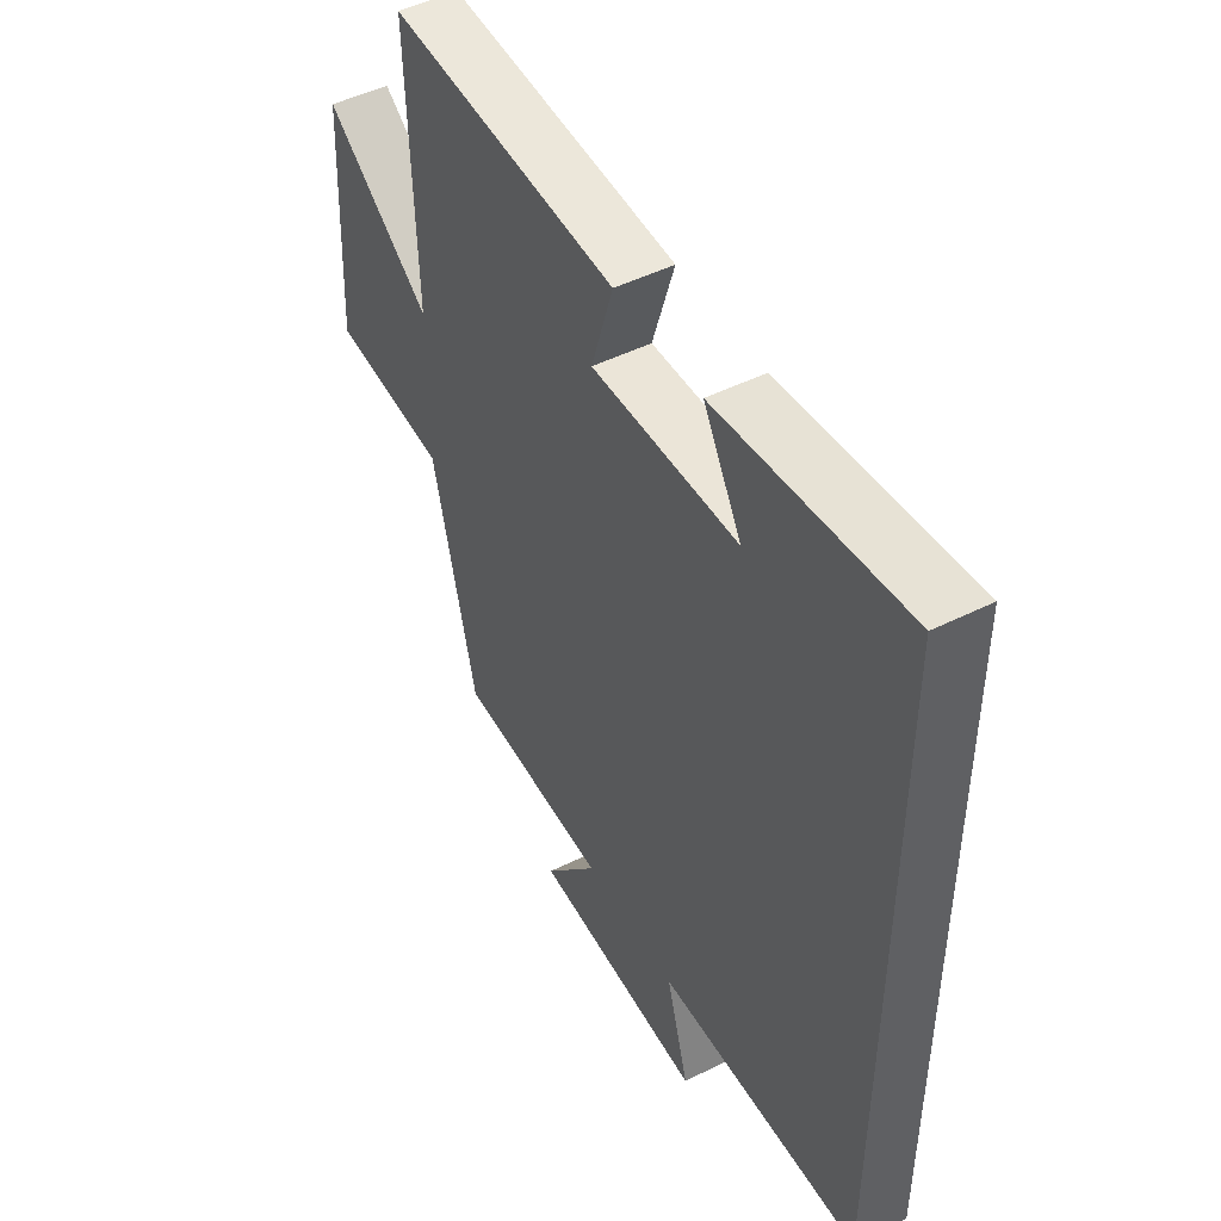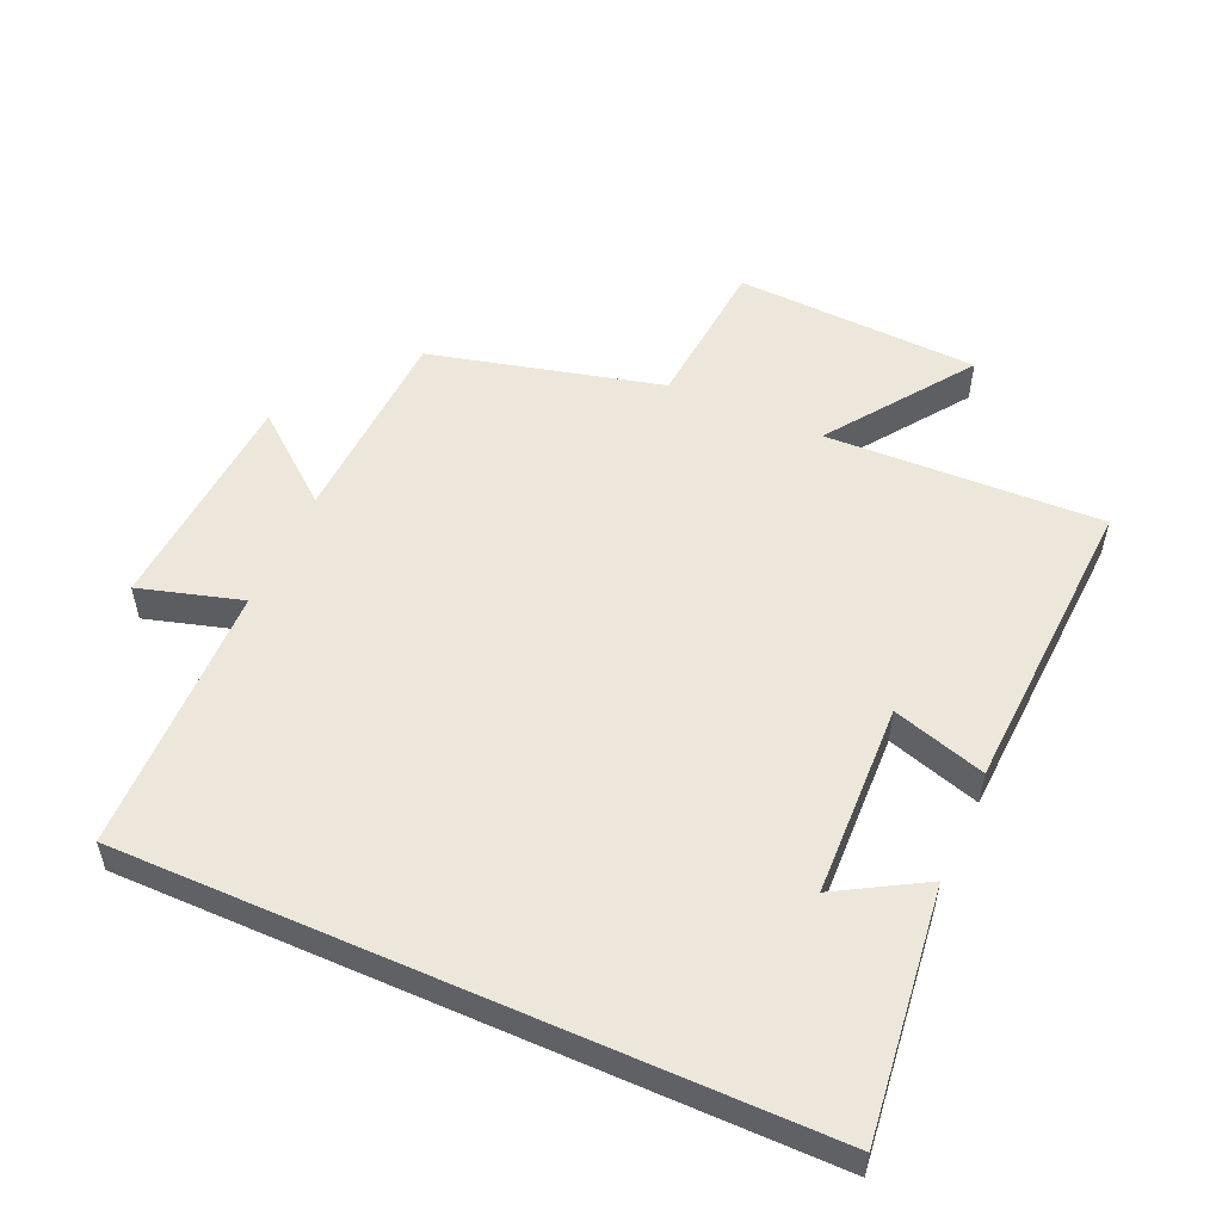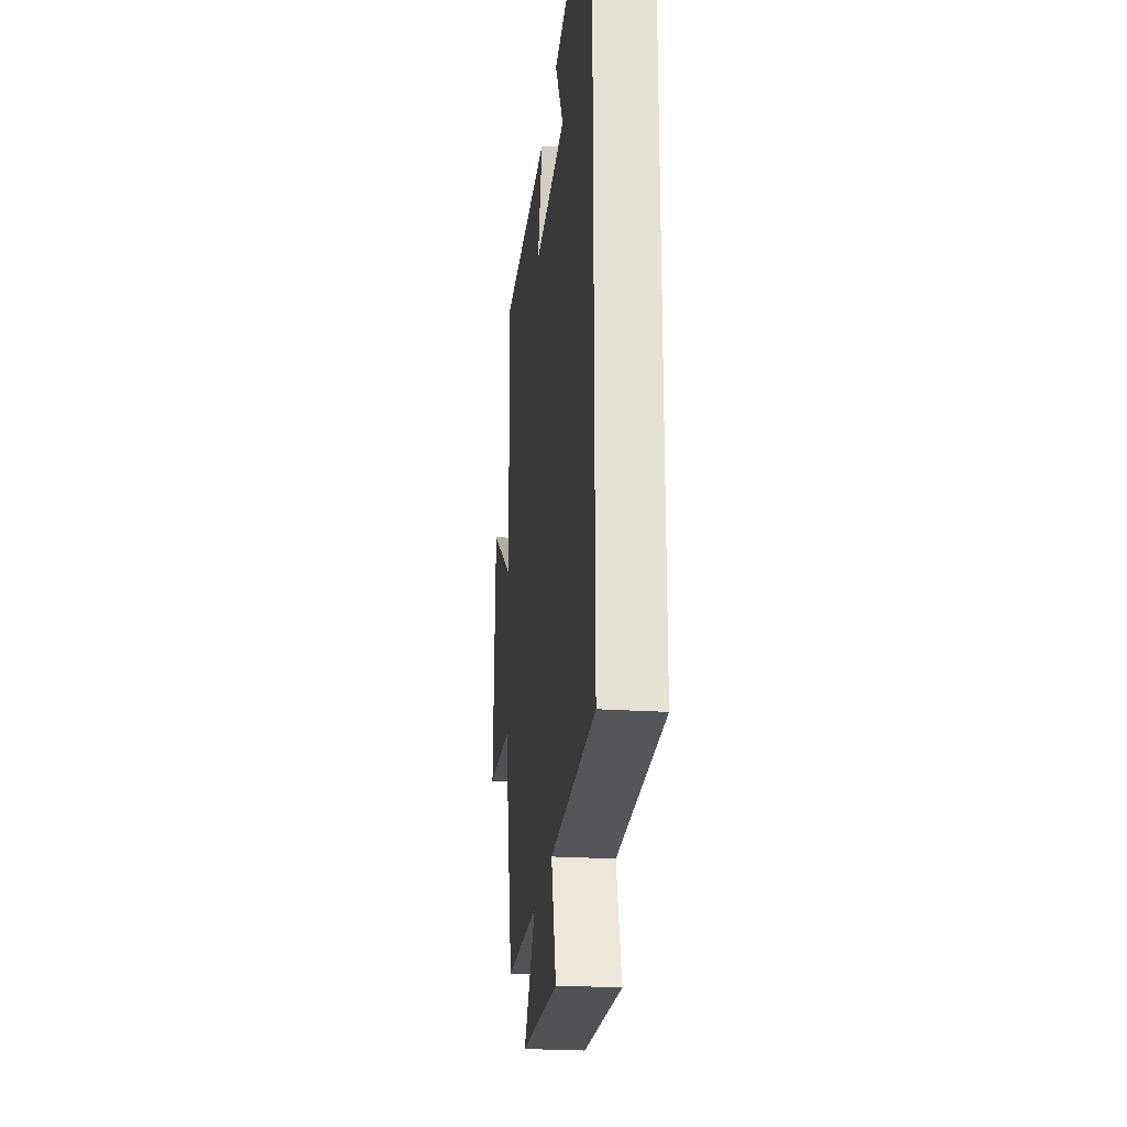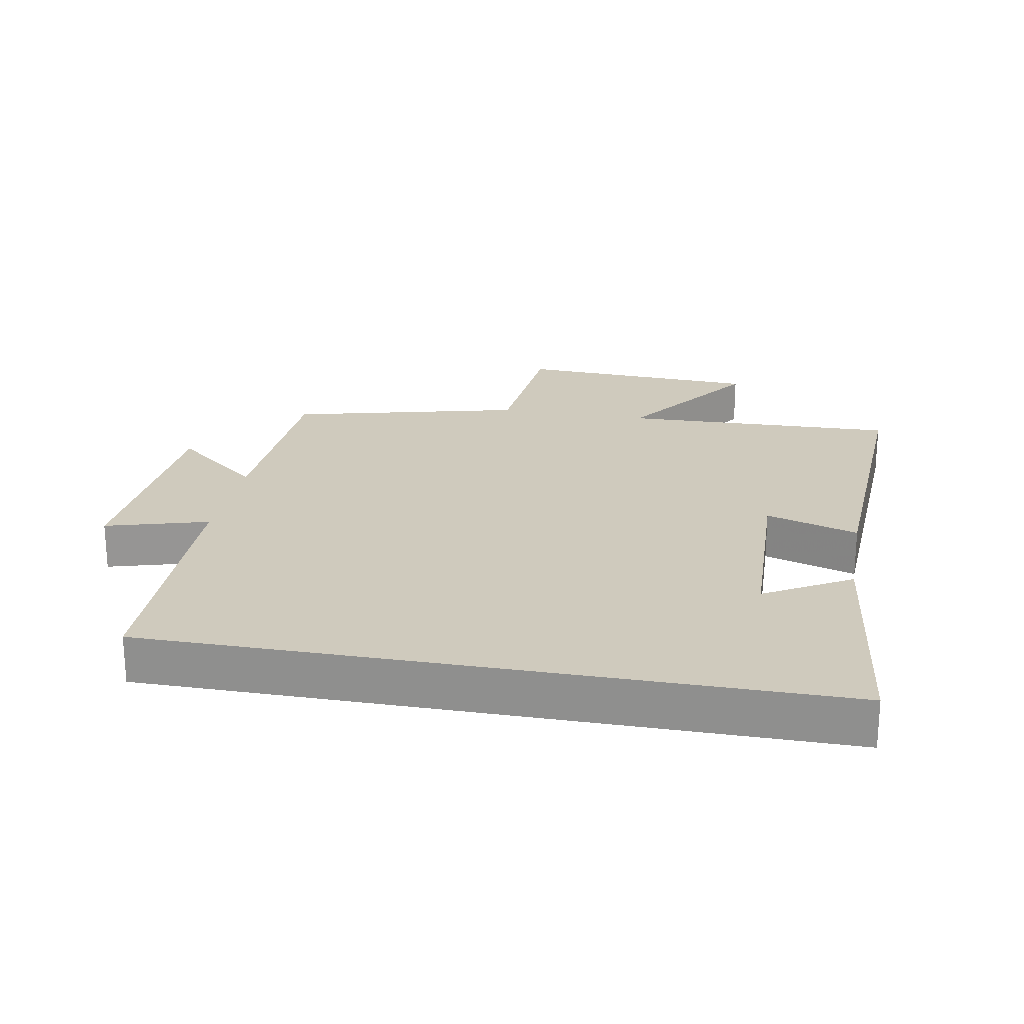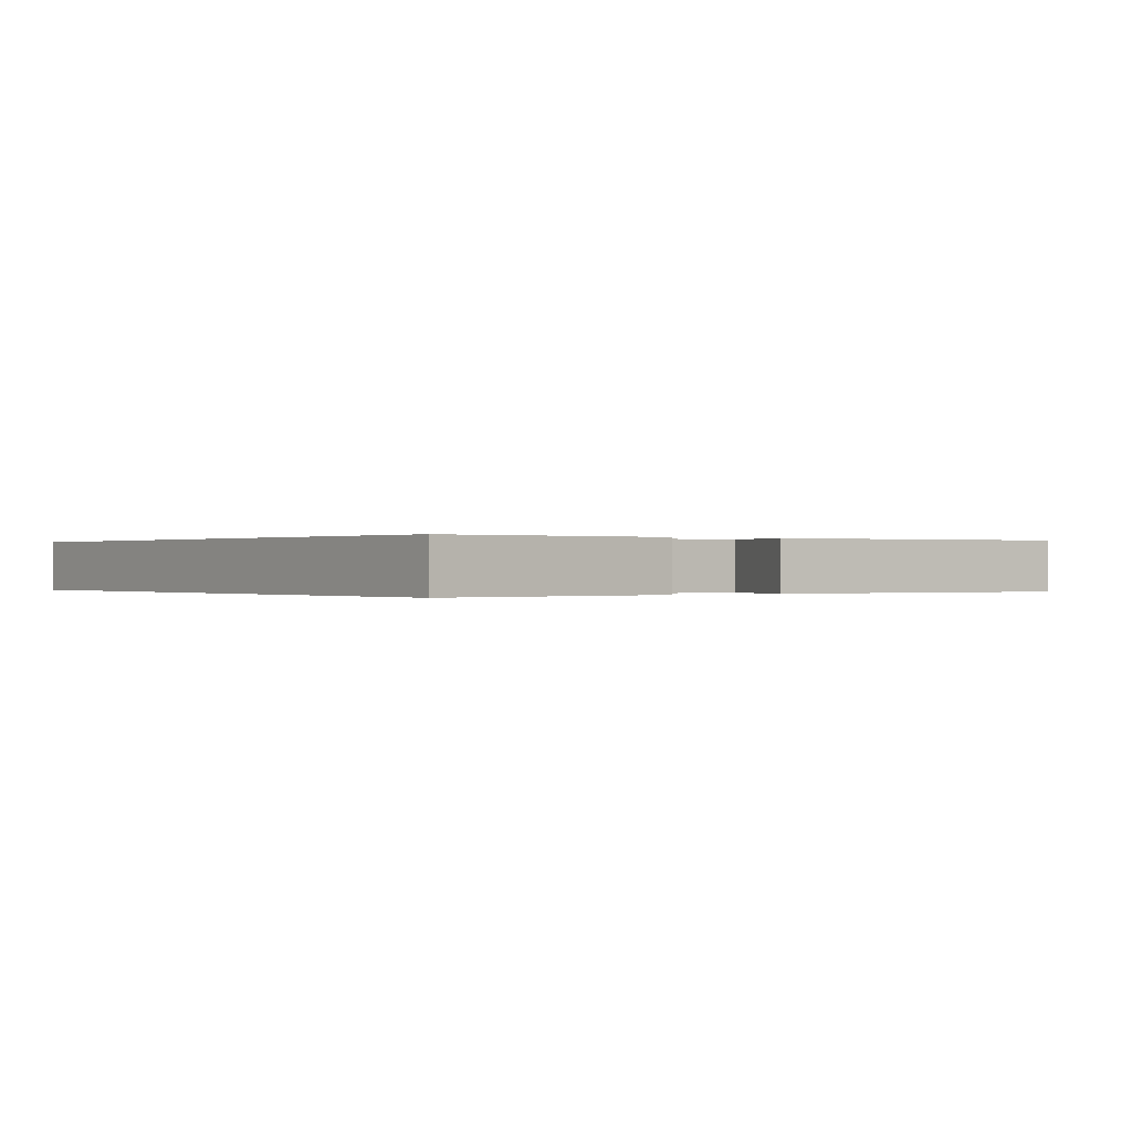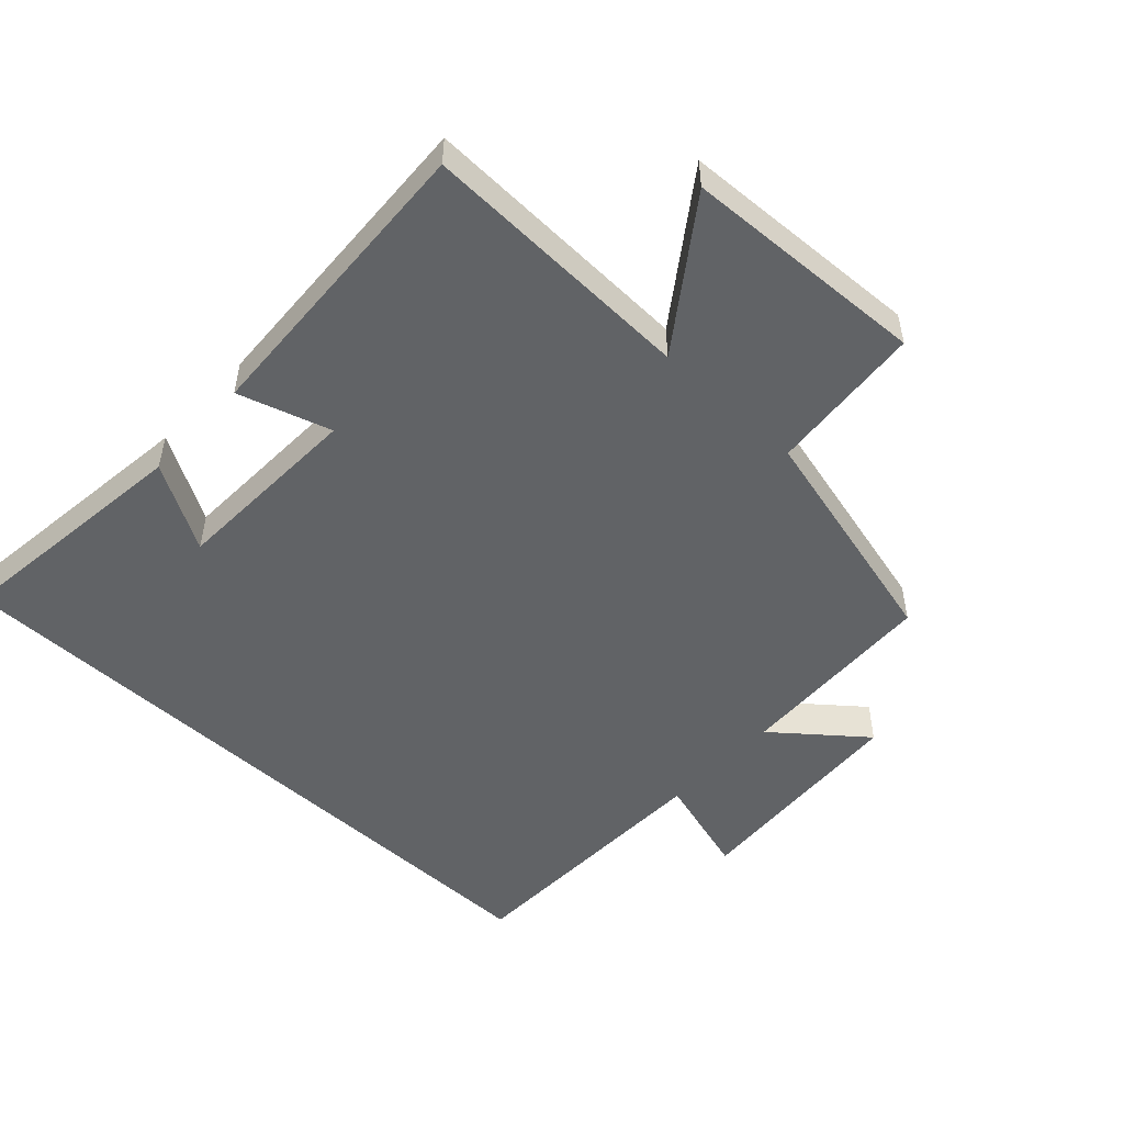
<metadata>
{"format":"obj","ext":"obj","renderer":"f3d","projection":"perspective","resolution":1024,"background":"white","views":[{"elev":48.4,"azim":-119.1,"up":"+Z"},{"elev":53.2,"azim":-66.1,"up":"+Y"},{"elev":-24.6,"azim":-96.1,"up":"+Z"},{"elev":22.8,"azim":-79.6,"up":"+Y"},{"elev":-0.0,"azim":-35.7,"up":"+Y"},{"elev":-50.8,"azim":47.0,"up":"+Y"}]}
</metadata>
<code>
v -0.5 0.07 0.545
v -0.124 0.07 0.5
v -0.2 0.07 0.369
v 0.094 0.07 0.359
v 0.05 0.07 0.5
v 0.514 0.07 0.524
v 0.5 0.07 0.104
v 0.717 0.07 0.258
v 0.735 0.07 -0.114
v 0.5 0.07 -0.134
v 0.412 0.07 -0.487
v 0.103 0.07 -0.5
v 0.212 0.07 -0.634
v -0.134 0.07 -0.656
v -0.089 0.07 -0.5
v -0.5 0.07 -0.49
v -0.5 0 0.545
v -0.124 0 0.5
v -0.2 0 0.369
v 0.094 0 0.359
v 0.05 0 0.5
v 0.514 0 0.524
v 0.5 0 0.104
v 0.717 0 0.258
v 0.735 0 -0.114
v 0.5 0 -0.134
v 0.412 0 -0.487
v 0.103 0 -0.5
v 0.212 0 -0.634
v -0.134 0 -0.656
v -0.089 0 -0.5
v -0.5 0 -0.49
f 15 16 1
f 12 13 14 15
f 10 11 12 15
f 10 15 1
f 7 8 9 10
f 4 5 6 7
f 3 4 7 10
f 1 2 3
f 1 3 10
f 17 32 31
f 31 30 29 28
f 31 28 27 26
f 17 31 26
f 26 25 24 23
f 23 22 21 20
f 26 23 20 19
f 19 18 17
f 26 19 17
f 1 17 18 2
f 2 18 19 3
f 3 19 20 4
f 4 20 21 5
f 5 21 22 6
f 6 22 23 7
f 7 23 24 8
f 8 24 25 9
f 9 25 26 10
f 10 26 27 11
f 11 27 28 12
f 12 28 29 13
f 13 29 30 14
f 14 30 31 15
f 15 31 32 16
f 16 32 17 1

</code>
